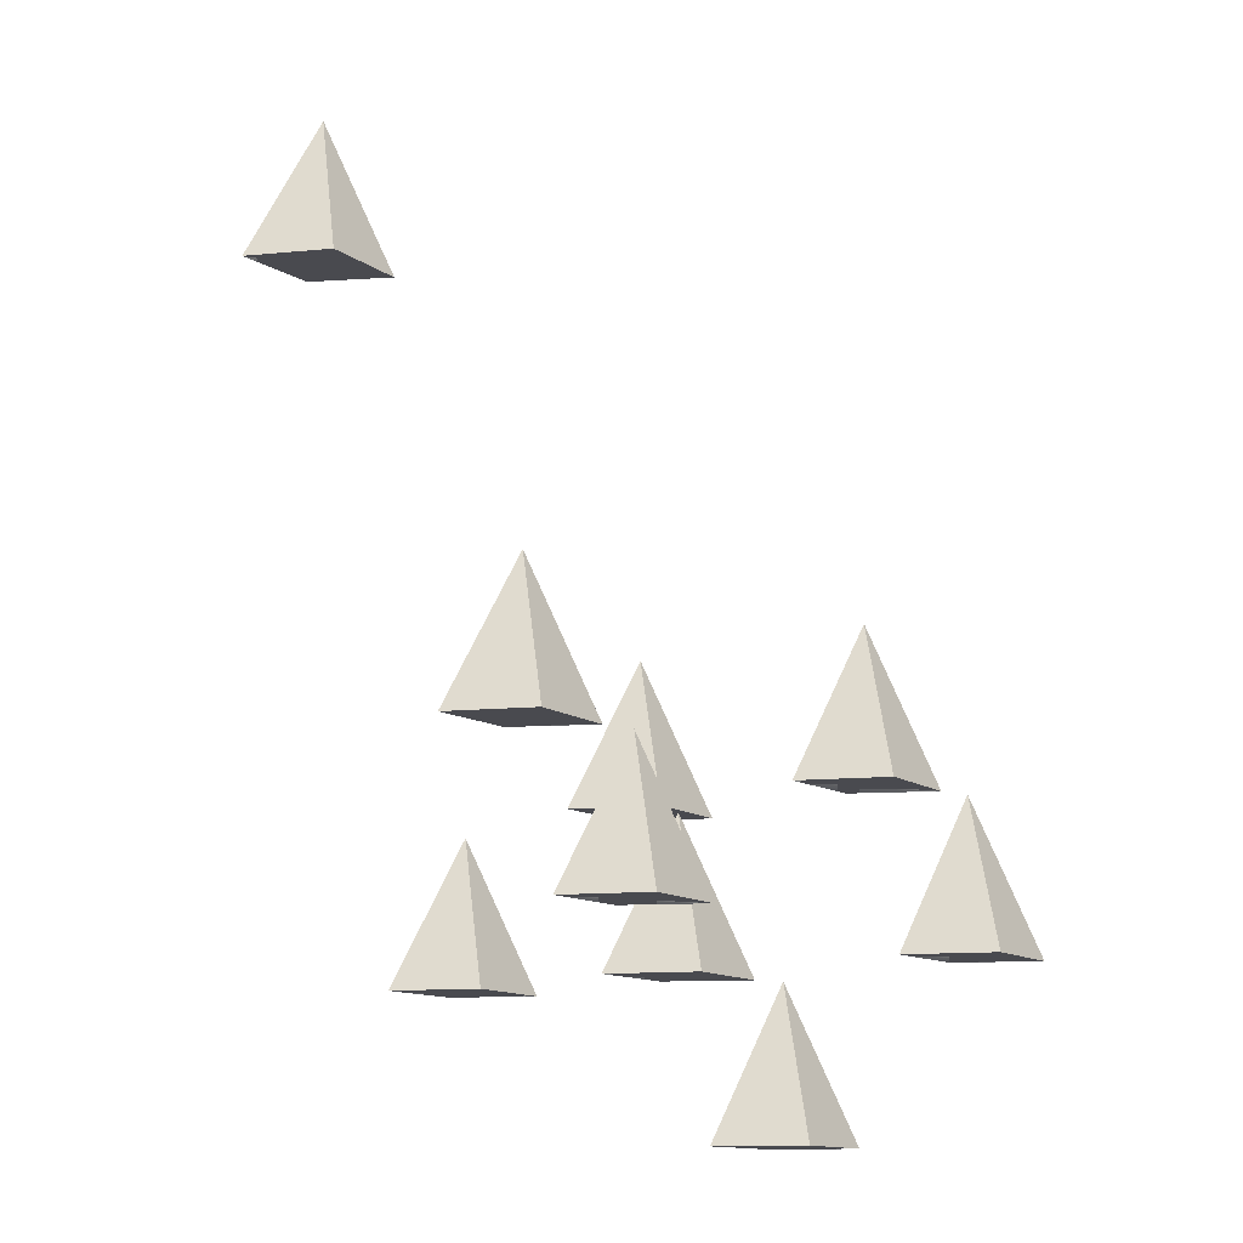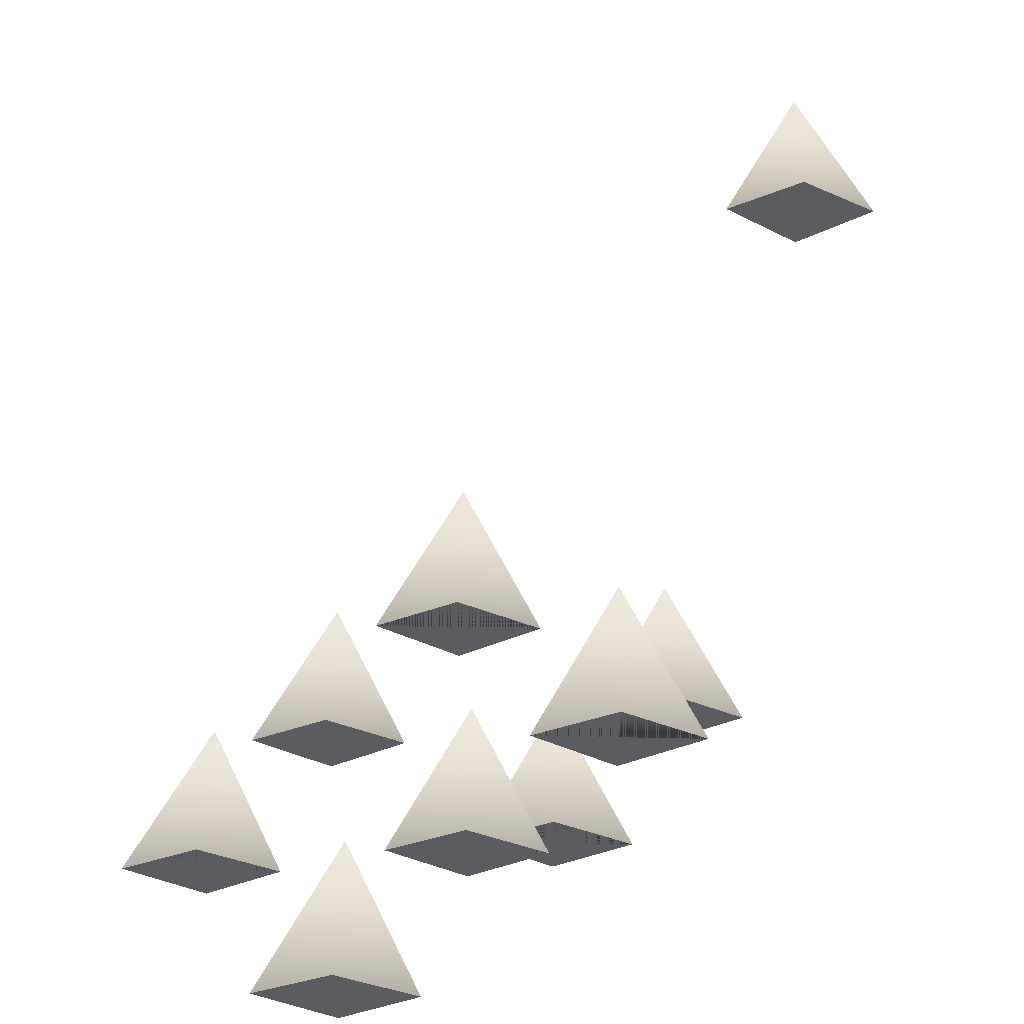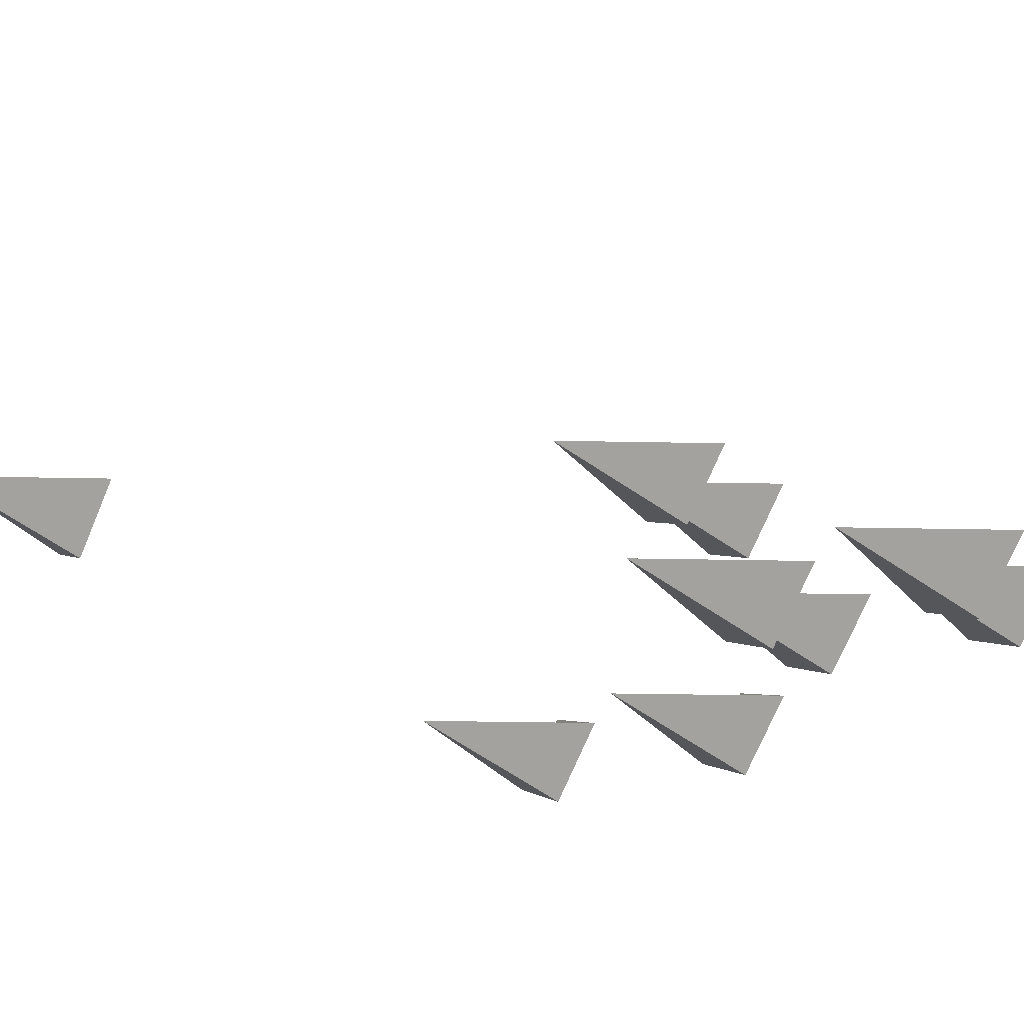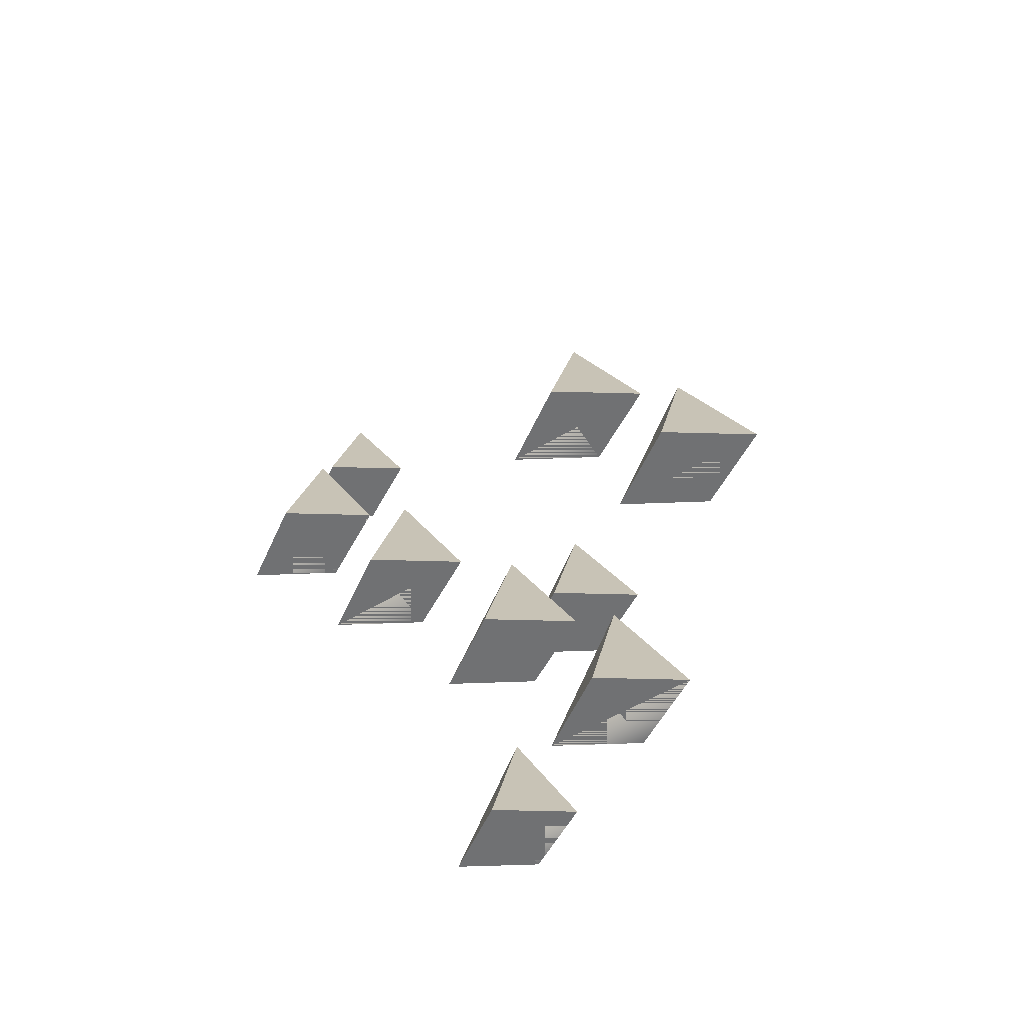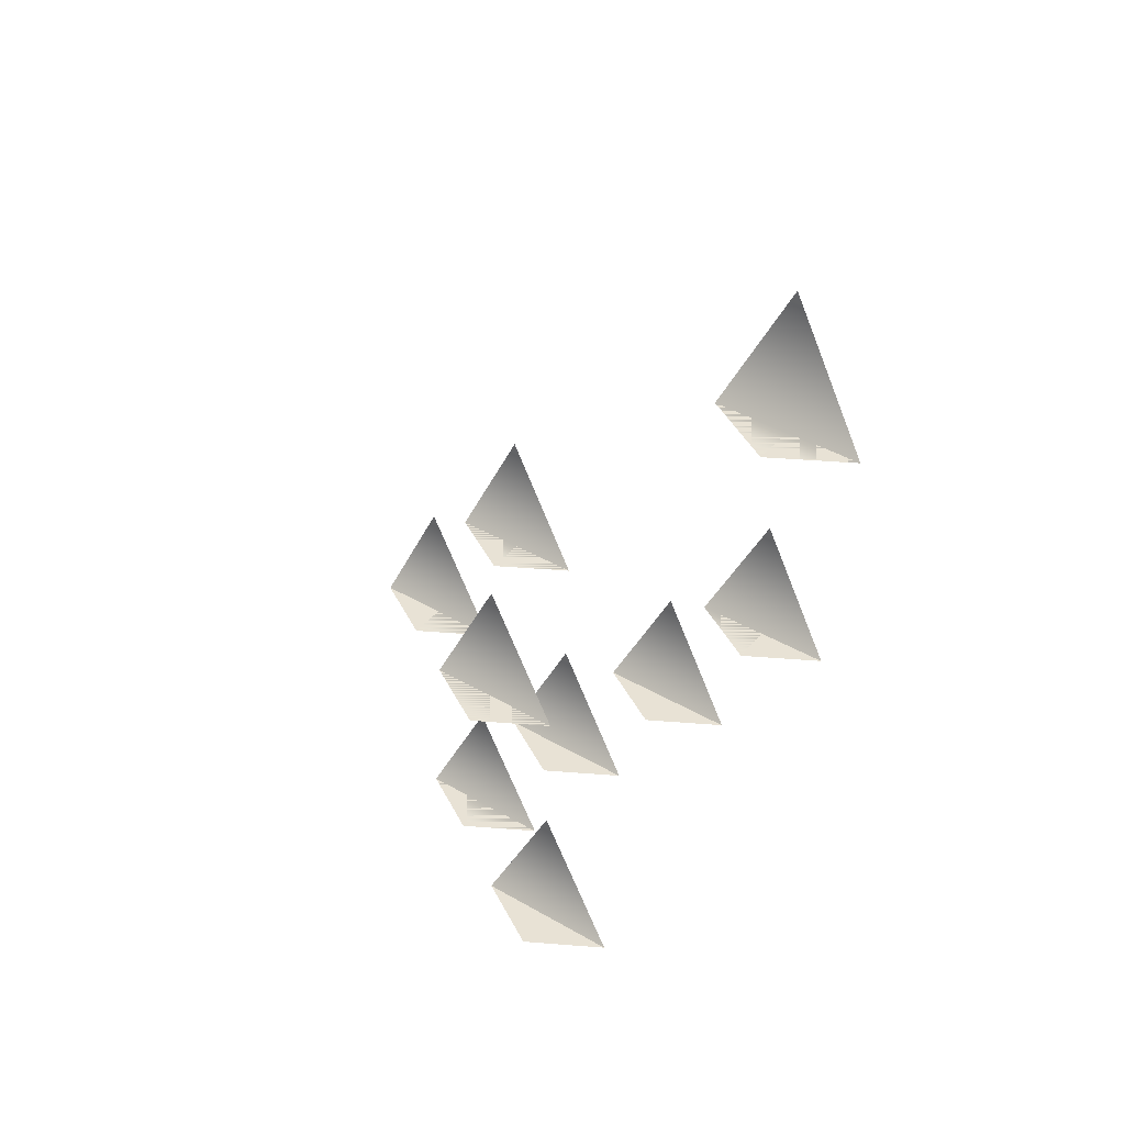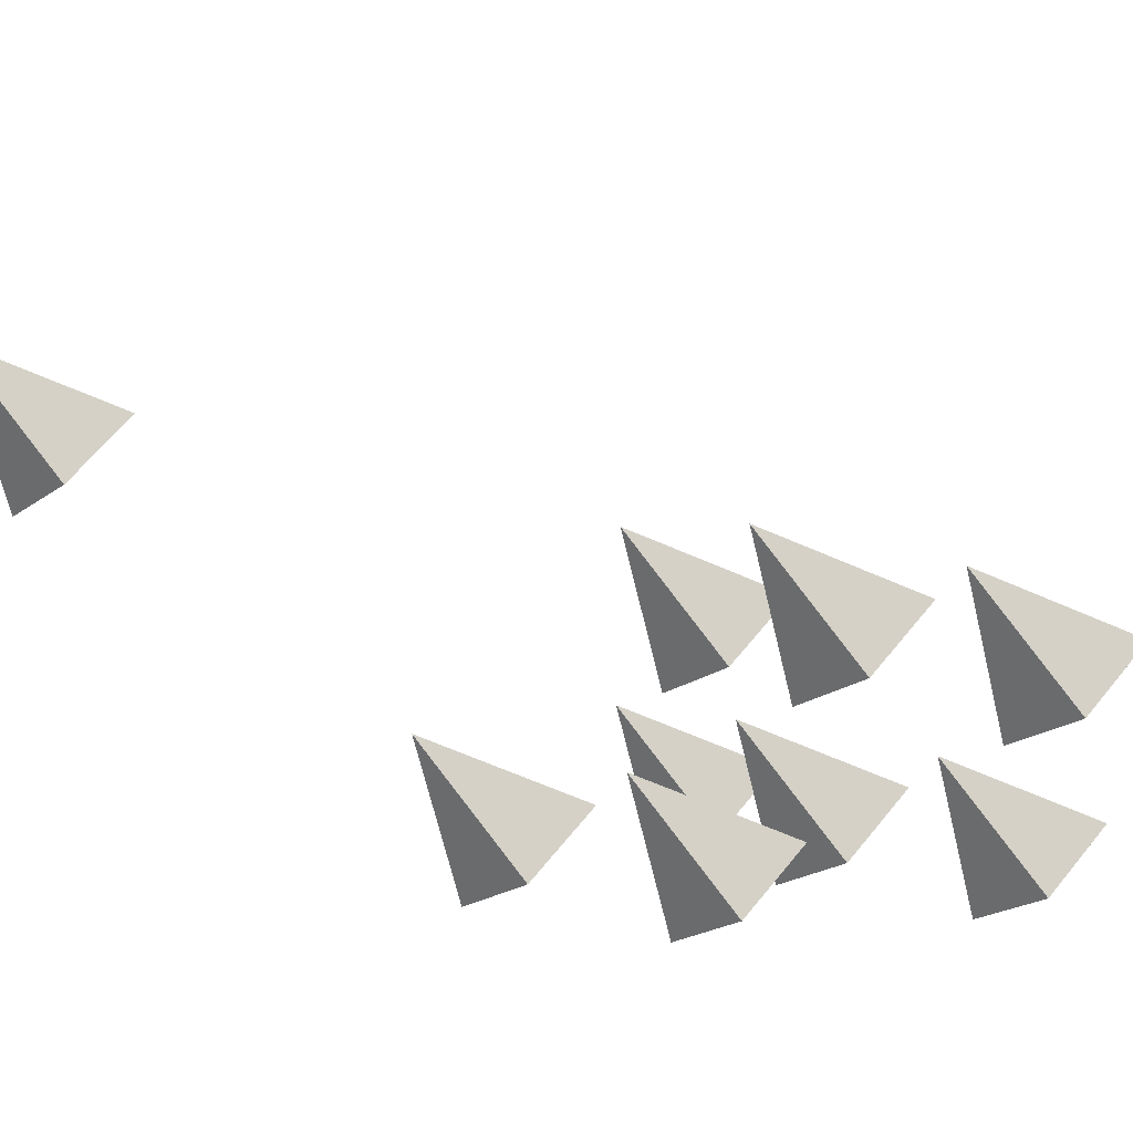
<metadata>
{"format":"obj","ext":"obj","renderer":"f3d","projection":"perspective","resolution":1024,"background":"white","views":[{"elev":-13.6,"azim":158.1,"up":"+Y"},{"elev":55.8,"azim":1.2,"up":"+Z"},{"elev":-35.5,"azim":-118.0,"up":"+Z"},{"elev":-55.1,"azim":-147.7,"up":"+Y"},{"elev":40.6,"azim":35.6,"up":"+Y"},{"elev":-68.6,"azim":-139.8,"up":"+Z"}]}
</metadata>
<code>
o BoidFlockMesh
g Mesh
v 1 -1 -8.742e-08
v 1.192e-07 1 0
v 1.192e-07 -1 -0.6726
v 1.192e-07 -1 0.5765
v -1 -1 0
v 2.06 -0.26 -1.18
v 1.06 1.74 -1.18
v 1.06 -0.26 -1.853
v 1.06 -0.26 -0.6035
v 0.06 -0.26 -1.18
v 3.53 1.72 -1.37
v 2.53 3.72 -1.37
v 2.53 1.72 -2.043
v 2.53 1.72 -0.7935
v 1.53 1.72 -1.37
v 0.85 1.23 1.57
v -0.15 3.23 1.57
v -0.15 1.23 0.8974
v -0.15 1.23 2.146
v -1.15 1.23 1.57
v 2.75 -1 2.91
v 1.75 1 2.91
v 1.75 -1 2.237
v 1.75 -1 3.486
v 0.75 -1 2.91
v -2.37 -0.75 -1.15
v -3.37 1.25 -1.15
v -3.37 -0.75 -1.823
v -3.37 -0.75 -0.5735
v -4.37 -0.75 -1.15
v -0.9 1.23 -1.34
v -1.9 3.23 -1.34
v -1.9 1.23 -2.013
v -1.9 1.23 -0.7635
v -2.9 1.23 -1.34
v 5.28 8 1.54
v 4.28 10 1.54
v 4.28 8 0.8674
v 4.28 8 2.116
v 3.28 8 1.54
v -0.47 -2.98 0.19
v -1.47 -0.98 0.19
v -1.47 -2.98 -0.4826
v -1.47 -2.98 0.7665
v -2.47 -2.98 0.19
f 3 2 1
f 5 2 3
f 4 1 5
f 2 5 1
f 8 7 6
f 10 7 8
f 9 6 10
f 7 10 6
f 13 12 11
f 15 12 13
f 14 11 15
f 12 15 11
f 18 17 16
f 20 17 18
f 19 16 20
f 17 20 16
f 23 22 21
f 25 22 23
f 24 21 25
f 22 25 21
f 28 27 26
f 30 27 28
f 29 26 30
f 27 30 26
f 33 32 31
f 35 32 33
f 34 31 35
f 32 35 31
f 38 37 36
f 40 37 38
f 39 36 40
f 37 40 36
f 43 42 41
f 45 42 43
f 44 41 45
f 42 45 41
f 3 1 4
f 4 5 3
f 8 6 9
f 9 10 8
f 13 11 14
f 14 15 13
f 18 16 19
f 19 20 18
f 23 21 24
f 24 25 23
f 28 26 29
f 29 30 28
f 33 31 34
f 34 35 33
f 38 36 39
f 39 40 38
f 43 41 44
f 44 45 43

</code>
